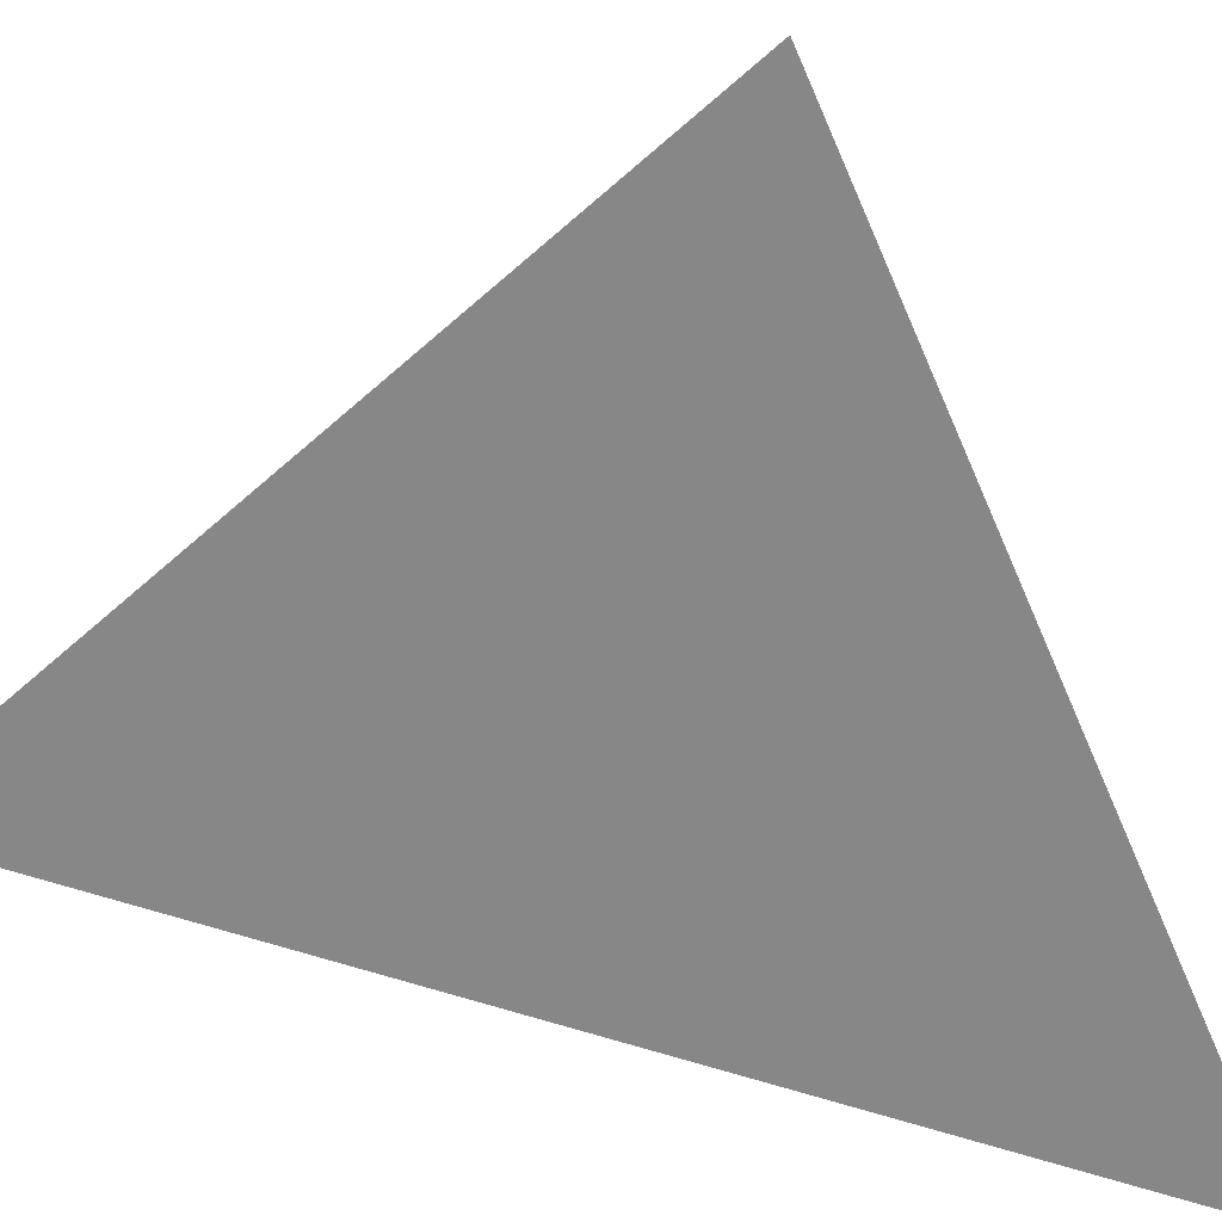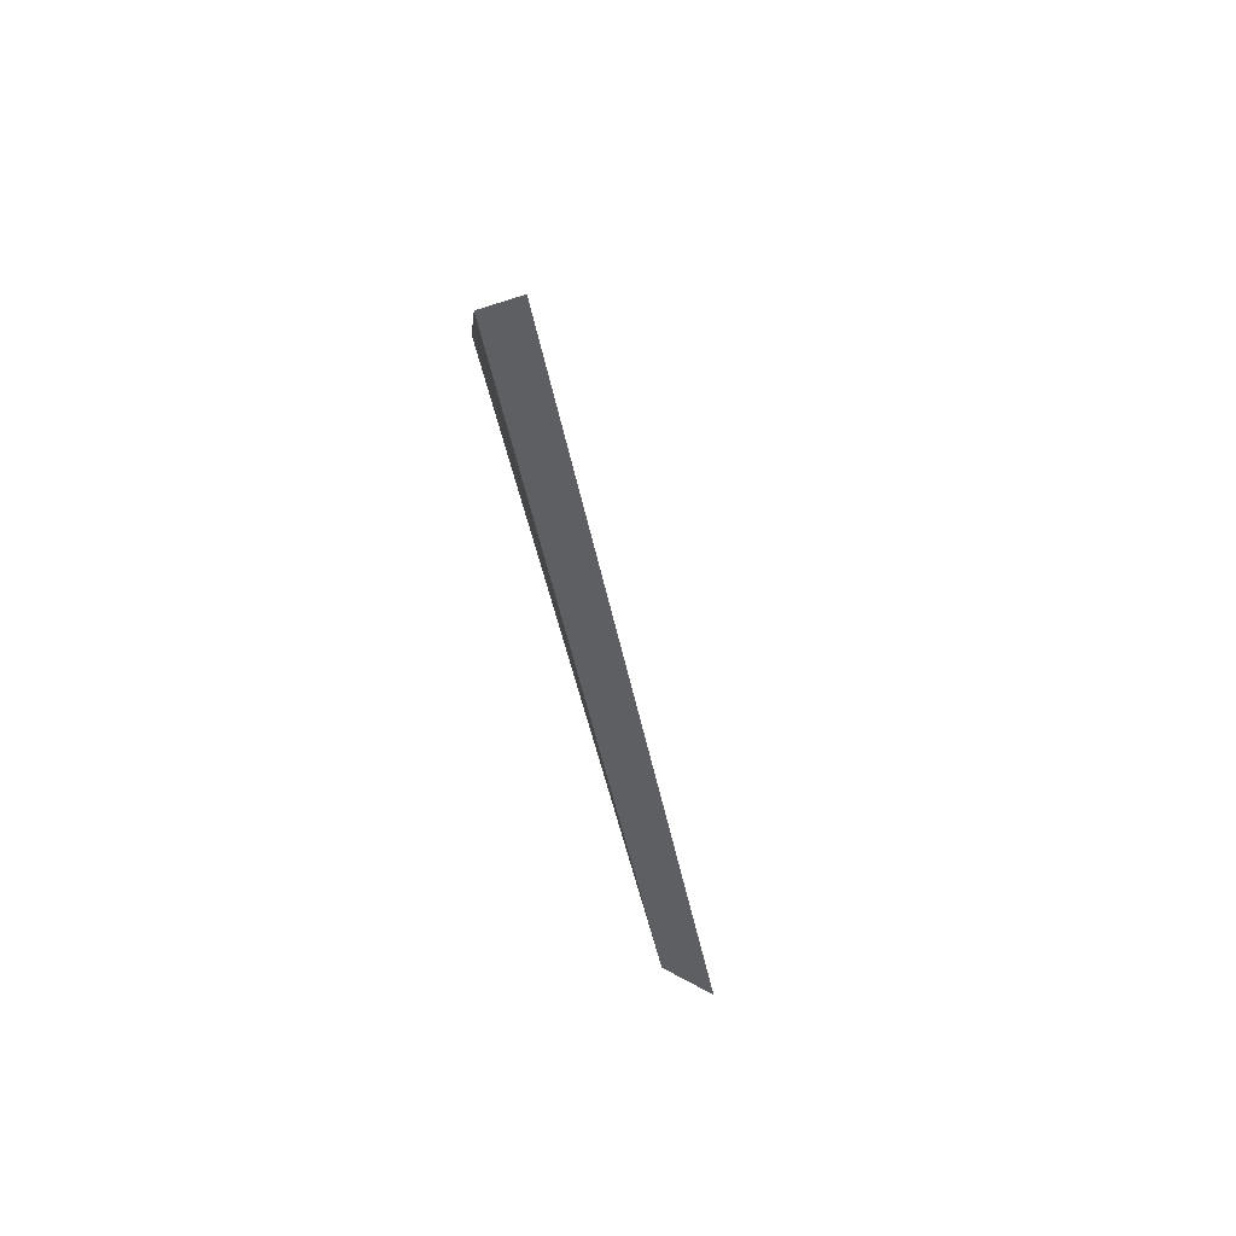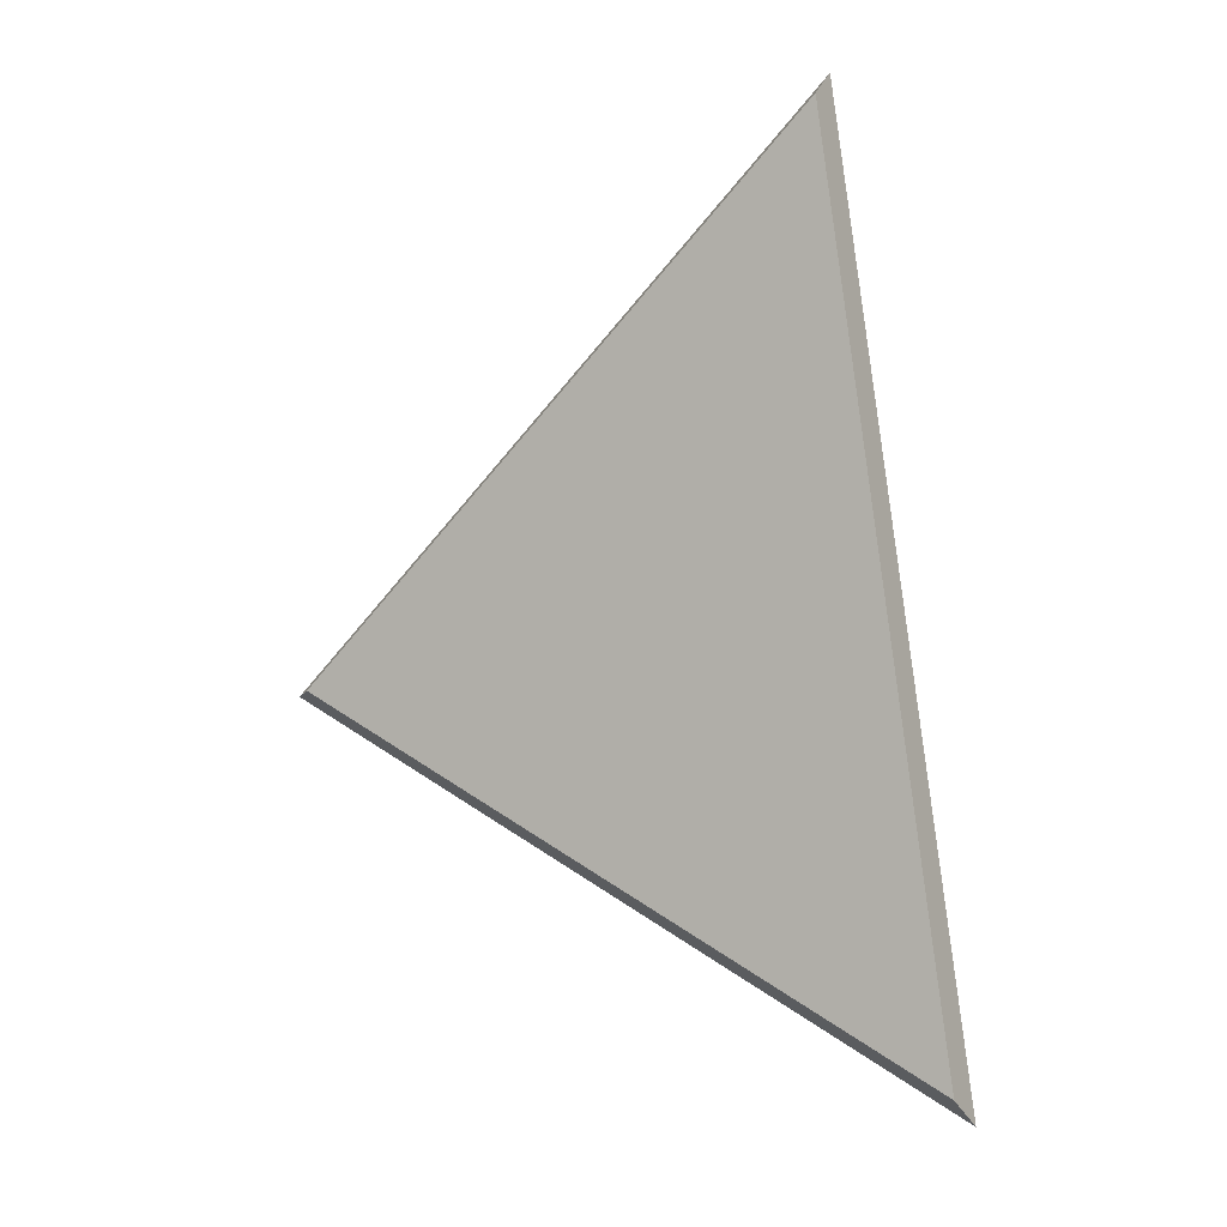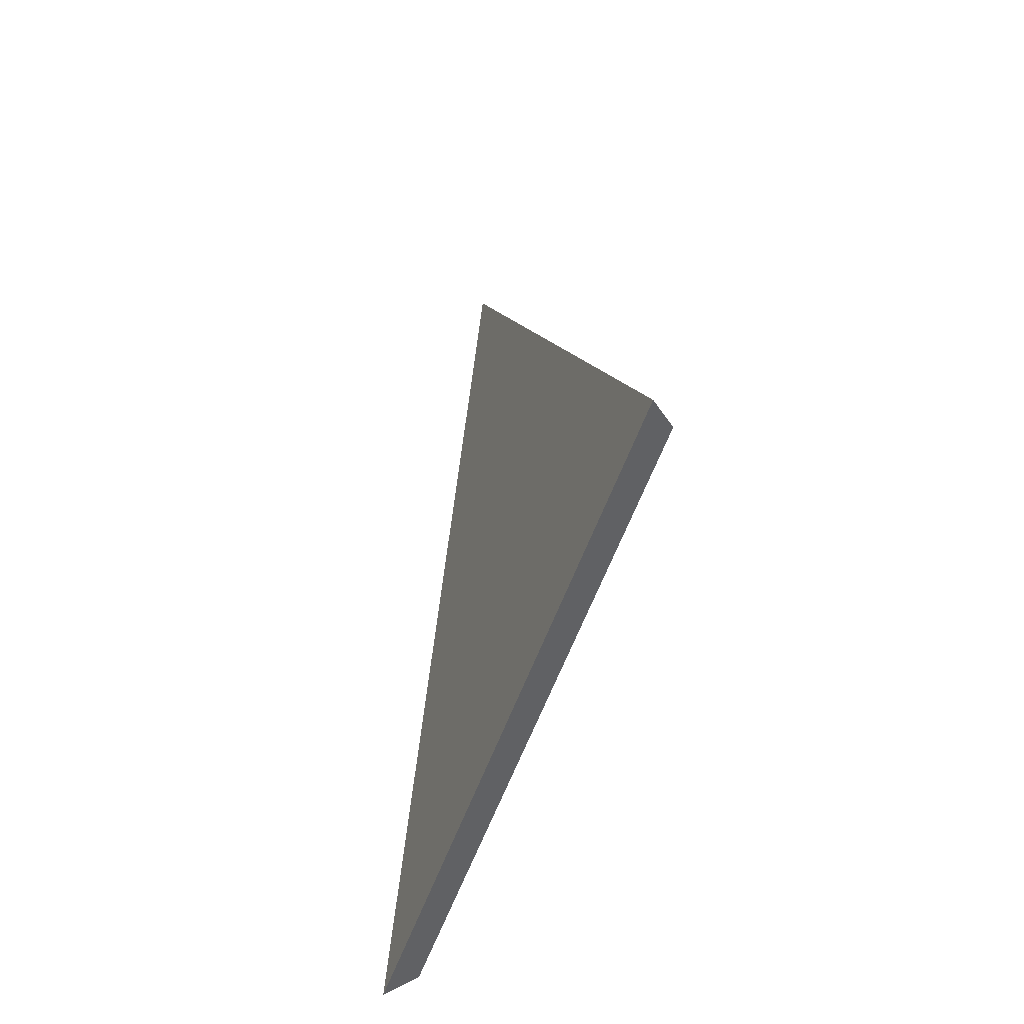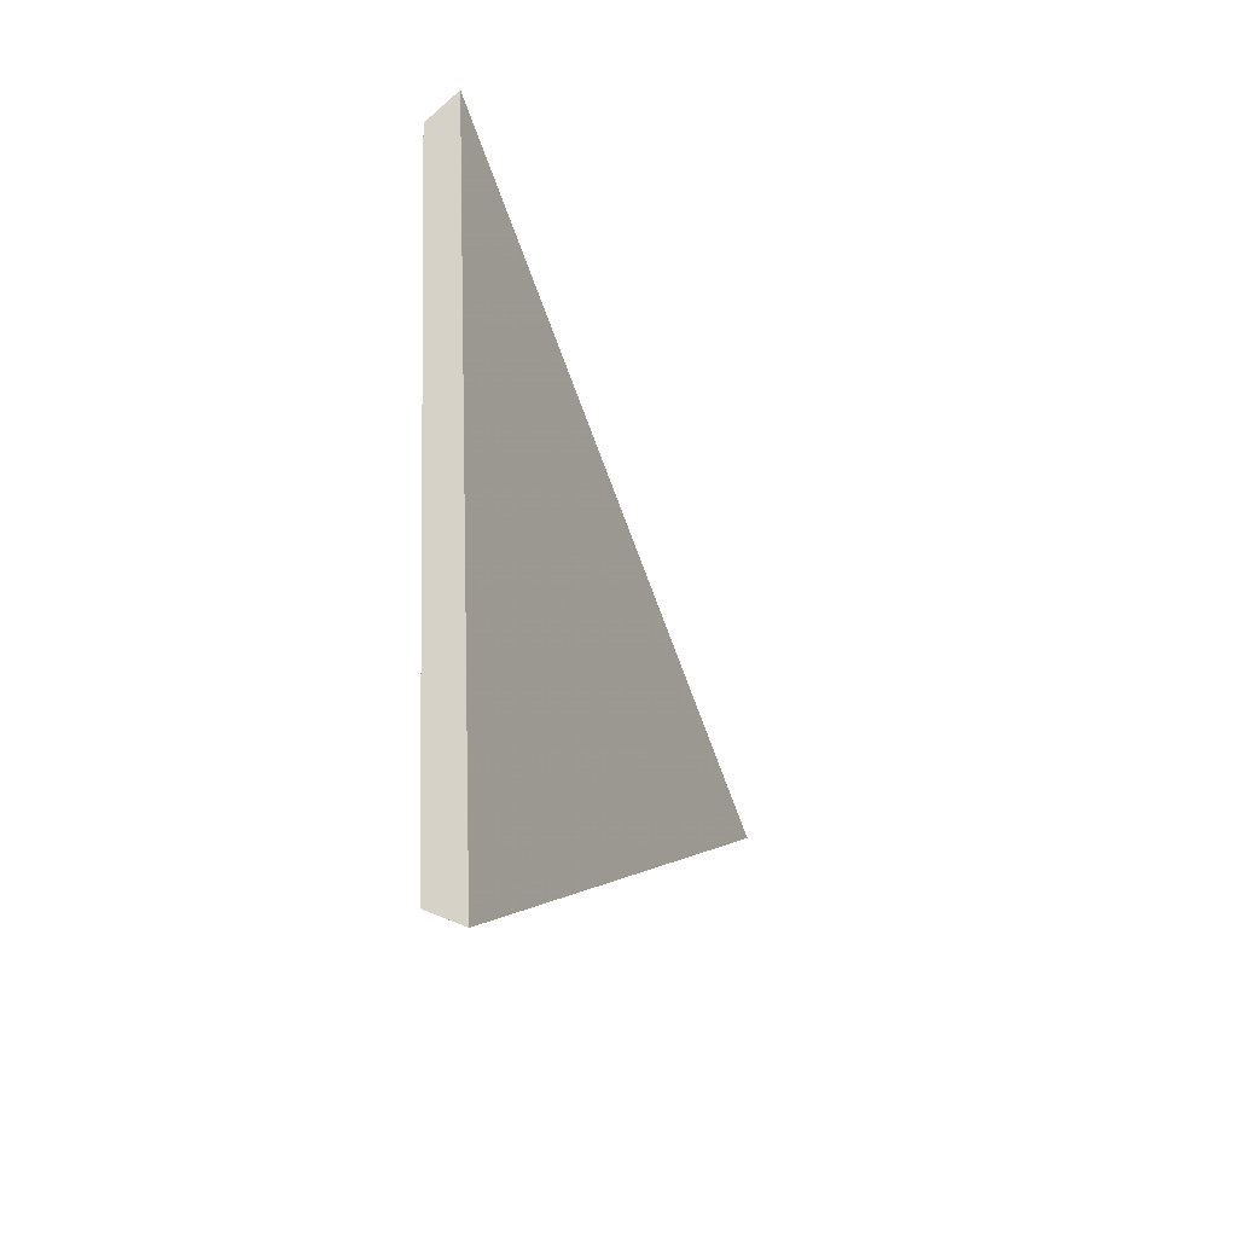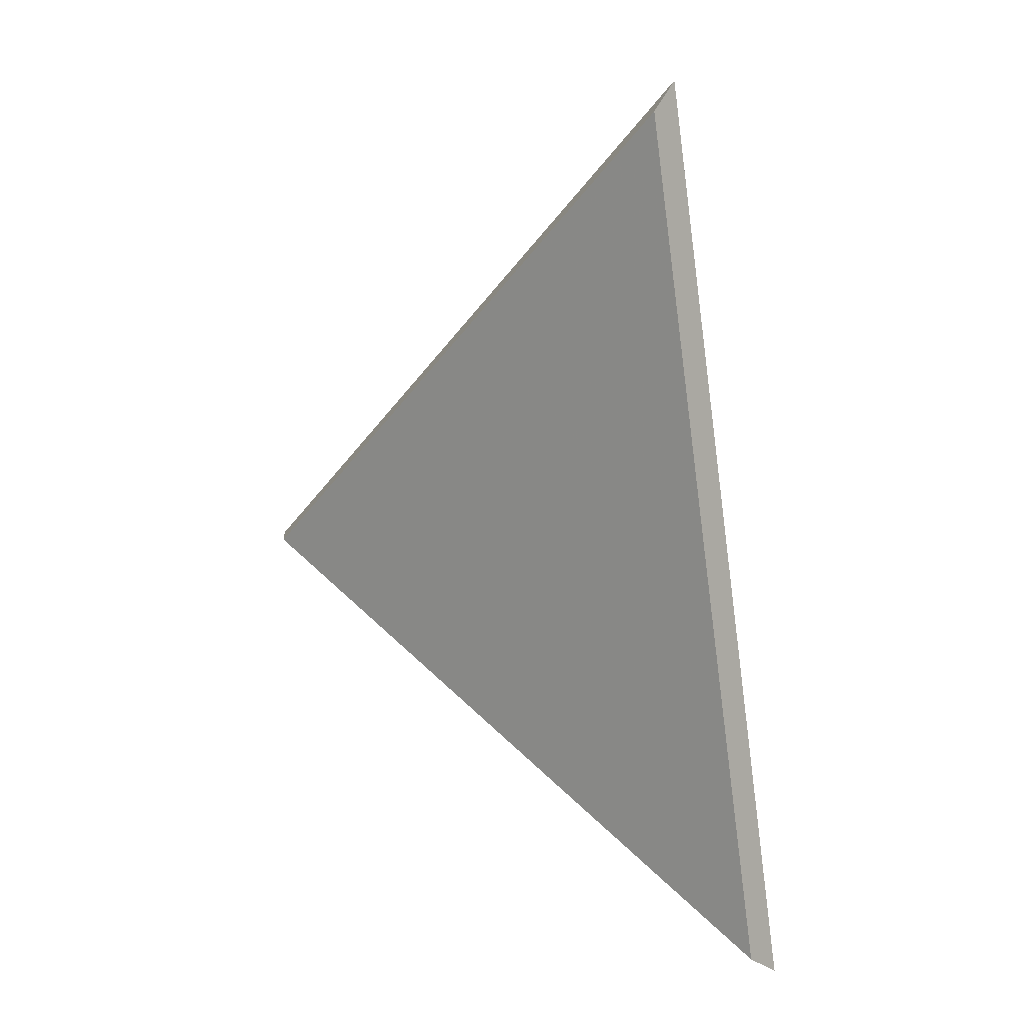
<metadata>
{"format":"obj","ext":"obj","renderer":"f3d","projection":"perspective","resolution":1024,"background":"white","views":[{"elev":71.4,"azim":98.6,"up":"+Y"},{"elev":-78.1,"azim":61.0,"up":"+Z"},{"elev":-8.3,"azim":-14.8,"up":"+Z"},{"elev":-28.8,"azim":-155.7,"up":"+Z"},{"elev":-31.9,"azim":68.3,"up":"+Z"},{"elev":8.7,"azim":-4.9,"up":"+Z"}]}
</metadata>
<code>
v -7.856 0.1702 -3.999
v -7.862 0.1702 -3.958
v -7.88 0.191 -3.981
v -7.88 0.1936 -3.981
v -7.88 0.191 -3.981
v -7.862 0.1702 -3.958
v -7.861 0.1715 -3.957
v -7.861 0.1715 -3.957
v -7.862 0.1702 -3.958
v -7.856 0.1702 -3.999
v -7.855 0.1715 -4
v -7.855 0.1715 -4
v -7.856 0.1702 -3.999
v -7.88 0.191 -3.981
v -7.88 0.1936 -3.981
v -7.88 0.1936 -3.981
v -7.861 0.1715 -3.957
v -7.855 0.1715 -4
f 1 2 3
f 4 5 6
f 4 6 7
f 8 9 10
f 8 10 11
f 12 13 14
f 12 14 15
f 16 17 18

</code>
